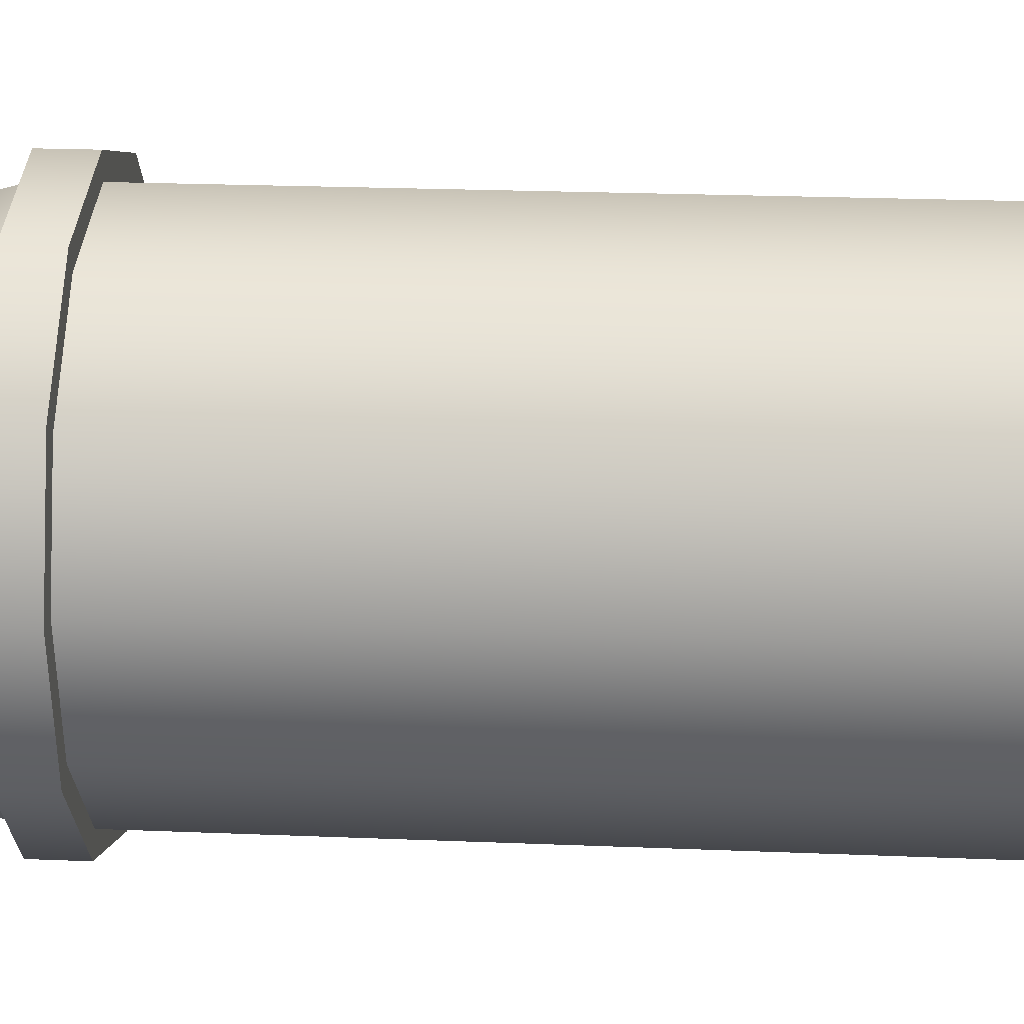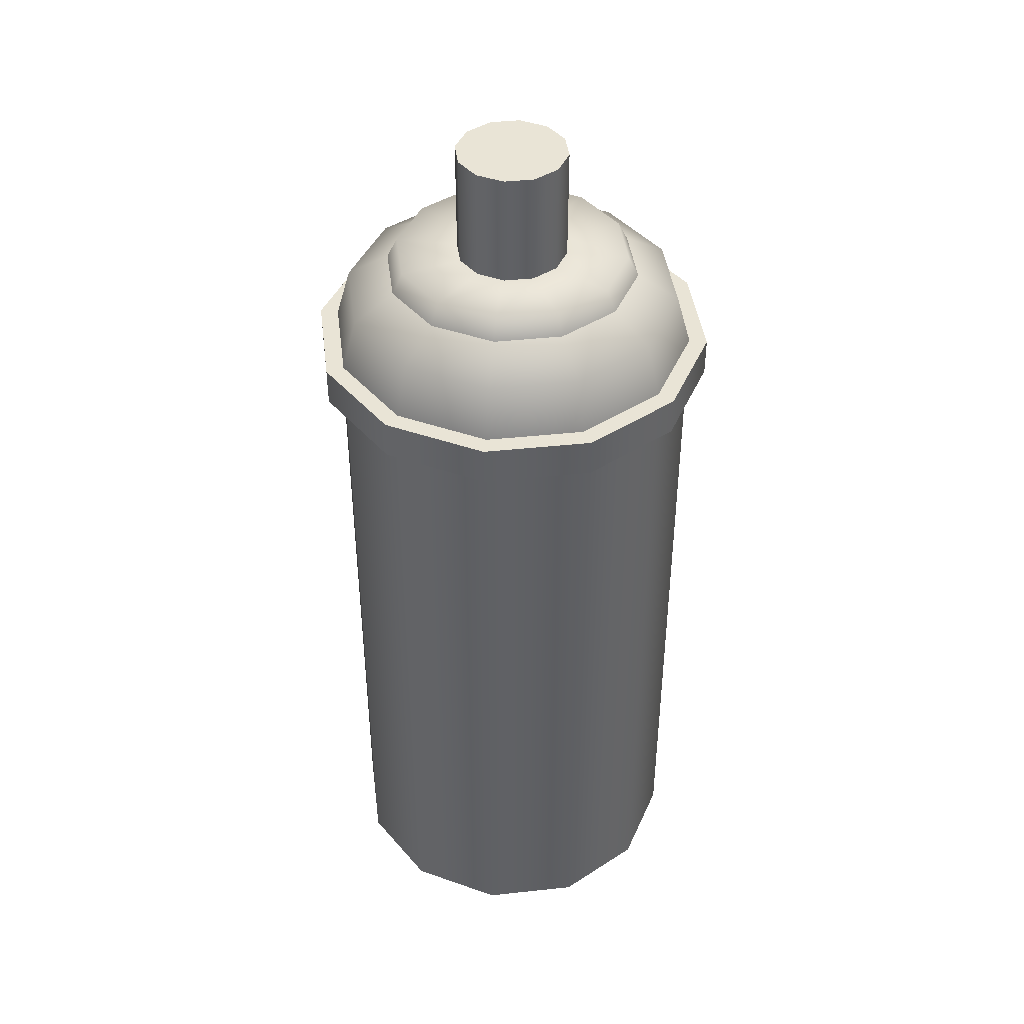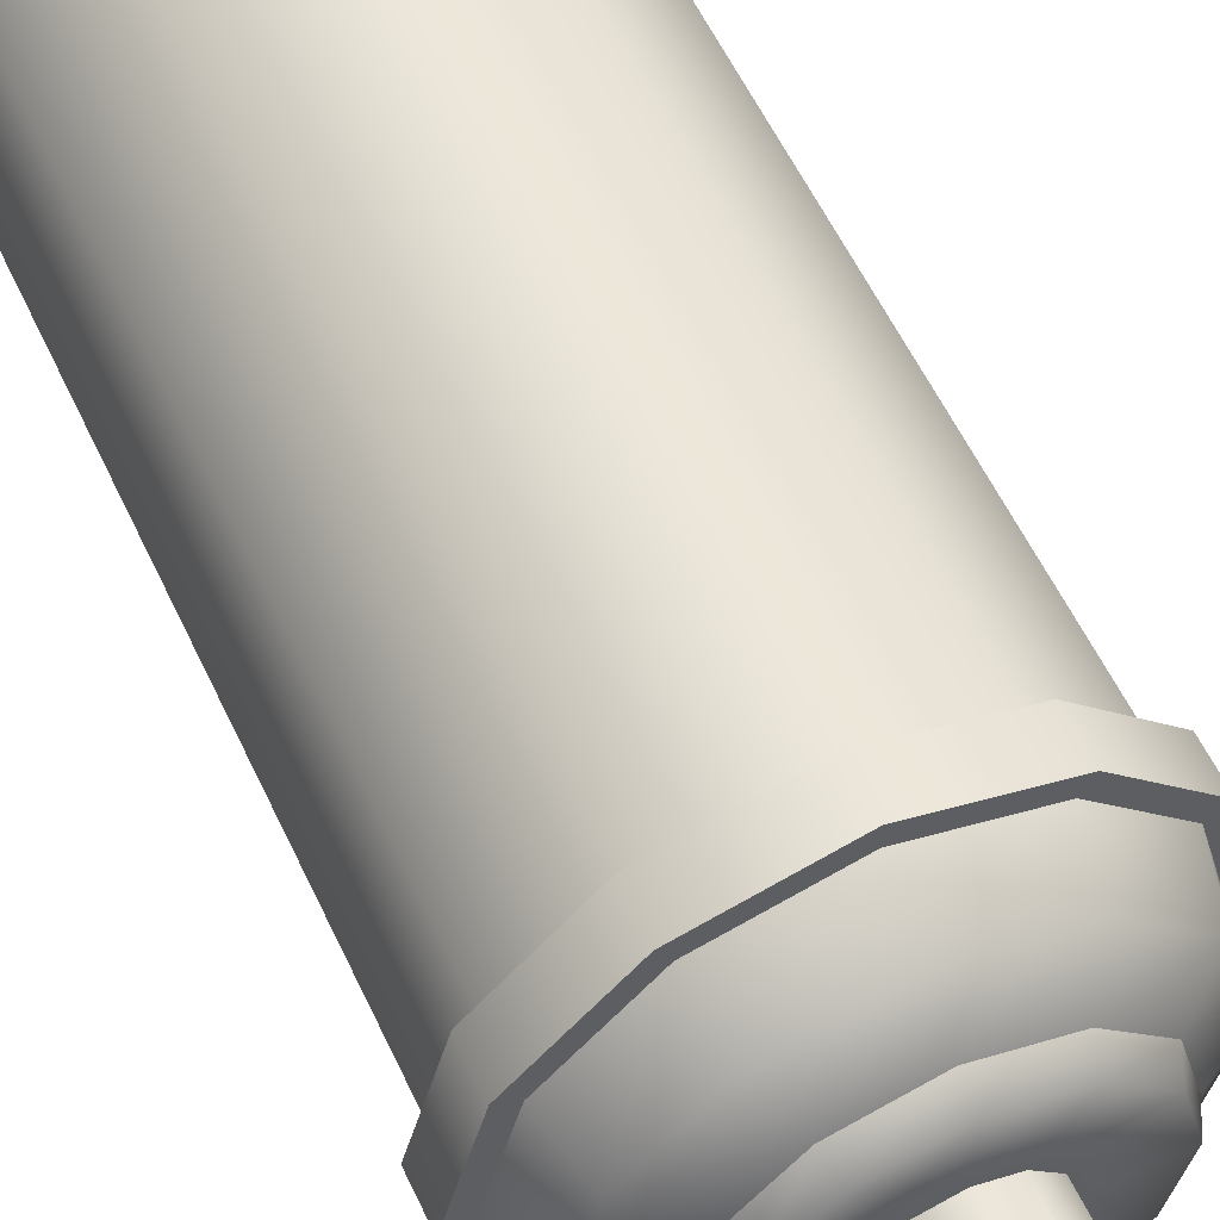
<metadata>
{"format":"obj","ext":"obj","renderer":"f3d","projection":"perspective","resolution":1024,"background":"white","views":[{"elev":19.4,"azim":-85.3,"up":"+Z"},{"elev":42.5,"azim":-112.3,"up":"+Y"},{"elev":56.4,"azim":155.3,"up":"+Z"}]}
</metadata>
<code>
g Handle1
v -24.4 1.783 -33.34
v -24.66 1.783 -33.59
v -24.66 1.783 -33.08
v -24.58 2.949 -33.48
v -24.66 2.949 -33.5
v -24.57 2.92 -33.49
v -24.52 2.949 -33.42
v -24.5 2.92 -33.43
v -24.48 2.92 -33.34
v -24.5 2.949 -33.34
v -24.52 2.949 -33.25
v -24.5 2.92 -33.25
v -24.57 2.92 -33.18
v -24.66 2.949 -33.17
v -24.45 2.885 -33.22
v -24.4 2.813 -33.34
v -24.42 2.885 -33.34
v -24.44 2.813 -33.21
v -24.45 2.885 -33.45
v -24.44 2.813 -33.47
v -24.5 2.92 -33.25
v -24.66 2.813 -33.08
v -24.54 2.885 -33.54
v -24.57 2.92 -33.49
v -24.53 2.813 -33.56
v -24.66 2.813 -33.62
v -24.38 2.813 -33.34
v -24.66 2.813 -33.05
v -24.59 3.108 -33.38
v -24.62 2.949 -33.4
v -24.62 3.108 -33.4
v -24.59 2.949 -33.38
v -24.58 3.108 -33.34
v -24.58 2.949 -33.34
v -24.59 3.108 -33.3
v -24.59 2.949 -33.3
v -24.73 3.108 -33.38
v -24.62 3.108 -33.27
v -24.62 2.949 -33.27
v -24.41 2.813 -33.19
v -24.38 2.759 -33.34
v -24.38 2.813 -33.34
v -24.41 2.759 -33.19
v -24.41 2.759 -33.48
v -24.52 2.813 -33.09
v -24.41 2.813 -33.48
v -24.52 2.759 -33.09
v -24.52 2.759 -33.58
v -24.52 2.813 -33.58
v -24.63 3.007 -33.34
v -24.53 1.917 -33.11
v -24.44 1.917 -33.21
v -24.53 2.759 -33.56
v -24.44 2.759 -33.21
v -24.53 1.917 -33.56
v -24.4 1.917 -33.34
v -24.44 2.759 -33.47
v -24.4 2.759 -33.34
v -24.44 1.917 -33.47
v -24.44 1.917 -33.47
v -24.53 1.783 -33.56
v -24.53 1.917 -33.56
v -24.44 1.783 -33.47
v -24.4 1.917 -33.34
v -24.4 1.783 -33.34
v -24.44 1.917 -33.21
v -24.44 1.783 -33.21
v -24.53 1.917 -33.11
v -24.66 1.783 -33.08
v -24.69 3.007 -33.27
v -24.68 2.991 -33.34
v -24.69 3.007 -33.34
v -24.68 2.991 -33.26
v -24.7 3.028 -33.27
v -24.66 2.985 -33.34
v -24.7 3.028 -33.34
v -24.69 3.05 -33.34
v -24.69 3.05 -33.27
v -24.68 3.066 -33.34
v -24.68 3.066 -33.26
v -24.7 3.108 -33.4
v -24.58 3.108 -33.34
v -24.62 3.108 -33.4
v -24.66 3.108 -33.41
v -24.59 3.108 -33.38
v -24.73 3.108 -33.3
v -24.73 3.108 -33.38
v -24.74 3.108 -33.34
v -24.59 3.108 -33.3
v -24.66 3.108 -33.26
v -24.7 3.108 -33.27
v -24.62 3.108 -33.27
v -24.58 2.949 -33.48
v -24.66 2.949 -33.5
v -24.57 2.92 -33.49
v -24.74 2.949 -33.48
v -24.75 2.92 -33.49
v -24.7 2.949 -33.4
v -24.66 2.949 -33.41
v -24.73 2.949 -33.38
v -24.62 2.949 -33.4
v -24.8 2.949 -33.42
v -24.74 2.949 -33.34
v -24.59 2.949 -33.38
v -24.84 2.92 -33.34
v -24.52 2.949 -33.42
v -24.58 2.949 -33.34
v -24.5 2.949 -33.34
v -24.59 2.949 -33.3
v -24.52 2.949 -33.25
v -24.5 2.92 -33.25
v -24.62 2.949 -33.27
v -24.58 2.949 -33.19
v -24.66 2.949 -33.26
v -24.66 2.92 -33.16
v -24.66 2.949 -33.17
v -24.74 2.949 -33.19
v -24.75 2.92 -33.18
v -24.7 2.949 -33.27
v -24.8 2.949 -33.25
v -24.73 2.949 -33.3
v -24.83 2.949 -33.34
v -24.45 2.885 -33.22
v -24.42 2.885 -33.34
v -24.44 2.813 -33.21
v -24.53 2.813 -33.11
v -24.45 2.885 -33.45
v -24.44 2.813 -33.47
v -24.5 2.92 -33.25
v -24.48 2.92 -33.34
v -24.57 2.92 -33.18
v -24.5 2.92 -33.43
v -24.54 2.885 -33.13
v -24.66 2.813 -33.08
v -24.66 2.885 -33.1
v -24.66 2.92 -33.16
v -24.78 2.885 -33.13
v -24.79 2.813 -33.11
v -24.75 2.92 -33.18
v -24.88 2.813 -33.21
v -24.87 2.885 -33.22
v -24.82 2.92 -33.25
v -24.9 2.885 -33.34
v -24.84 2.92 -33.34
v -24.87 2.885 -33.45
v -24.88 2.813 -33.47
v -24.82 2.92 -33.43
v -24.79 2.813 -33.56
v -24.78 2.885 -33.54
v -24.75 2.92 -33.49
v -24.66 2.92 -33.52
v -24.66 2.885 -33.57
v -24.54 2.885 -33.54
v -24.57 2.92 -33.49
v -24.53 2.813 -33.56
v -24.52 2.813 -33.58
v -24.44 2.813 -33.47
v -24.41 2.813 -33.48
v -24.53 2.813 -33.56
v -24.4 2.813 -33.34
v -24.66 2.813 -33.62
v -24.38 2.813 -33.34
v -24.66 2.813 -33.59
v -24.44 2.813 -33.21
v -24.8 2.813 -33.58
v -24.41 2.813 -33.19
v -24.79 2.813 -33.56
v -24.53 2.813 -33.11
v -24.88 2.813 -33.47
v -24.52 2.813 -33.09
v -24.91 2.813 -33.48
v -24.66 2.813 -33.08
v -24.92 2.813 -33.34
v -24.66 2.813 -33.05
v -24.94 2.813 -33.34
v -24.88 2.813 -33.21
v -24.91 2.813 -33.19
v -24.79 2.813 -33.11
v -24.8 2.813 -33.09
v -24.74 2.949 -33.34
v -24.62 3.108 -33.27
v -24.66 3.072 -33.26
v -24.41 2.759 -33.48
v -24.63 3.007 -33.34
v -24.66 2.759 -33.59
v -24.52 2.759 -33.58
v -24.8 2.759 -33.58
v -24.44 2.759 -33.47
v -24.88 2.759 -33.47
v -24.94 2.759 -33.34
v -24.41 2.759 -33.19
v -24.88 2.759 -33.21
v -24.66 2.759 -33.08
v -24.69 3.007 -33.27
v -24.68 2.991 -33.34
v -24.68 2.991 -33.26
v -24.66 2.985 -33.34
v -24.66 2.985 -33.26
v -24.64 2.991 -33.26
v -24.64 2.991 -33.34
v -24.5 2.949 -33.34
v -24.52 2.949 -33.25
v -24.57 2.92 -33.18
v -24.58 2.949 -33.19
v -24.66 2.92 -33.16
v -24.66 2.949 -33.17
v -24.74 2.949 -33.19
v -24.75 2.92 -33.18
v -24.83 2.949 -33.34
v -24.45 2.885 -33.22
v -24.44 2.813 -33.21
v -24.53 2.813 -33.11
v -24.5 2.92 -33.25
v -24.54 2.885 -33.13
v -24.66 2.813 -33.08
v -24.66 2.885 -33.1
v -24.66 2.92 -33.16
v -24.78 2.885 -33.13
v -24.79 2.813 -33.11
v -24.75 2.92 -33.18
v -24.38 2.813 -33.34
v -24.94 2.813 -33.34
v -24.74 2.949 -33.34
v -24.62 3.108 -33.27
v -24.7 2.949 -33.27
v -24.62 2.949 -33.27
v -24.7 3.108 -33.27
v -24.62 3.028 -33.27
v -24.63 3.007 -33.27
v -24.63 3.05 -33.27
v -24.64 2.991 -33.26
v -24.64 3.066 -33.26
v -24.66 2.949 -33.26
v -24.66 3.108 -33.26
v -24.66 2.985 -33.26
v -24.66 3.072 -33.26
v -24.68 2.991 -33.26
v -24.68 3.066 -33.26
v -24.69 3.007 -33.27
v -24.69 3.05 -33.27
v -24.7 3.028 -33.27
v -24.41 2.759 -33.19
v -24.52 2.813 -33.09
v -24.52 2.759 -33.09
v -24.66 2.813 -33.05
v -24.66 2.759 -33.05
v -24.8 2.813 -33.09
v -24.8 2.759 -33.09
v -24.64 2.991 -33.34
v -24.69 3.007 -33.34
v -24.68 2.991 -33.34
v -24.66 2.985 -33.34
v -24.63 3.007 -33.34
v -24.63 3.05 -33.34
v -24.62 3.028 -33.34
v -24.64 3.066 -33.34
v -24.69 3.05 -33.34
v -24.7 3.028 -33.34
v -24.68 3.066 -33.34
v -24.66 3.072 -33.34
v -24.88 2.759 -33.21
v -24.79 1.917 -33.11
v -24.79 2.759 -33.11
v -24.66 1.917 -33.08
v -24.66 2.759 -33.08
v -24.53 1.917 -33.11
v -24.53 2.759 -33.11
v -24.44 1.917 -33.21
v -24.44 2.759 -33.21
v -24.44 1.917 -33.21
v -24.44 1.783 -33.21
v -24.53 1.917 -33.11
v -24.53 1.783 -33.11
v -24.66 1.917 -33.08
v -24.66 1.783 -33.08
v -24.79 1.917 -33.11
v -24.79 1.783 -33.11
v -24.92 1.783 -33.34
v -24.66 1.783 -33.08
v -24.8 2.949 -33.42
v -24.82 2.92 -33.43
v -24.84 2.92 -33.34
v -24.66 2.949 -33.17
v -24.74 2.949 -33.19
v -24.75 2.92 -33.18
v -24.82 2.92 -33.25
v -24.8 2.949 -33.25
v -24.83 2.949 -33.34
v -24.78 2.885 -33.13
v -24.79 2.813 -33.11
v -24.75 2.92 -33.18
v -24.88 2.813 -33.21
v -24.87 2.885 -33.22
v -24.92 2.813 -33.34
v -24.9 2.885 -33.34
v -24.84 2.92 -33.34
v -24.87 2.885 -33.45
v -24.88 2.813 -33.47
v -24.79 2.813 -33.56
v -24.75 2.92 -33.49
v -24.66 2.813 -33.05
v -24.94 2.813 -33.34
v -24.73 2.949 -33.38
v -24.73 3.108 -33.38
v -24.74 2.949 -33.34
v -24.74 3.108 -33.34
v -24.73 2.949 -33.3
v -24.73 3.108 -33.3
v -24.62 3.108 -33.27
v -24.7 2.949 -33.27
v -24.7 3.108 -33.27
v -24.8 2.813 -33.09
v -24.8 2.759 -33.09
v -24.8 2.759 -33.58
v -24.91 2.813 -33.19
v -24.8 2.813 -33.58
v -24.91 2.759 -33.19
v -24.91 2.759 -33.48
v -24.94 2.813 -33.34
v -24.91 2.813 -33.48
v -24.94 2.759 -33.34
v -24.63 3.007 -33.34
v -24.92 2.759 -33.34
v -24.88 1.917 -33.21
v -24.88 2.759 -33.21
v -24.92 1.917 -33.34
v -24.79 1.917 -33.11
v -24.88 2.759 -33.47
v -24.79 2.759 -33.11
v -24.88 1.917 -33.47
v -24.79 2.759 -33.56
v -24.79 1.917 -33.56
v -24.79 1.917 -33.56
v -24.88 1.783 -33.47
v -24.88 1.917 -33.47
v -24.92 1.783 -33.34
v -24.92 1.917 -33.34
v -24.66 1.783 -33.08
v -24.88 1.783 -33.21
v -24.79 1.917 -33.11
v -24.88 1.917 -33.21
v -24.79 1.783 -33.11
v -24.66 2.985 -33.26
v -24.64 2.991 -33.26
v -24.64 2.991 -33.34
v -24.63 3.007 -33.27
v -24.63 3.007 -33.34
v -24.66 3.072 -33.34
v -24.66 3.072 -33.26
v -24.64 3.066 -33.26
v -24.62 3.028 -33.27
v -24.64 3.066 -33.34
v -24.62 3.028 -33.34
v -24.63 3.05 -33.27
v -24.63 3.05 -33.34
v -24.53 1.783 -33.11
v -24.79 1.783 -33.56
v -24.4 1.783 -33.34
v -24.66 1.783 -33.59
v -24.53 1.783 -33.56
v -24.44 1.783 -33.47
v -24.44 1.783 -33.21
v -24.88 1.783 -33.47
v -24.88 1.783 -33.21
v -24.92 1.783 -33.34
v -24.66 1.783 -33.08
v -24.79 1.783 -33.11
v -24.57 2.92 -33.49
v -24.62 2.949 -33.4
v -24.74 2.949 -33.34
v -24.52 2.949 -33.42
v -24.5 2.92 -33.25
v -24.62 2.949 -33.27
v -24.52 2.813 -33.58
v -24.44 2.813 -33.47
v -24.53 2.813 -33.56
v -24.4 2.813 -33.34
v -24.66 2.813 -33.62
v -24.38 2.813 -33.34
v -24.66 2.813 -33.59
v -24.44 2.813 -33.21
v -24.8 2.813 -33.58
v -24.53 2.813 -33.11
v -24.88 2.813 -33.47
v -24.52 2.813 -33.09
v -24.66 2.813 -33.08
v -24.66 2.813 -33.05
v -24.94 2.813 -33.34
v -24.88 2.813 -33.21
v -24.79 2.813 -33.11
v -24.8 2.813 -33.09
v -24.38 2.813 -33.34
v -24.41 2.759 -33.19
v -24.41 2.759 -33.48
v -24.52 2.759 -33.58
v -24.66 2.759 -33.05
v -24.8 2.813 -33.09
v -24.94 2.759 -33.34
v -24.66 2.759 -33.62
v -24.53 2.759 -33.56
v -24.66 2.759 -33.59
v -24.52 2.759 -33.58
v -24.8 2.759 -33.58
v -24.41 2.759 -33.48
v -24.79 2.759 -33.56
v -24.44 2.759 -33.47
v -24.88 2.759 -33.47
v -24.4 2.759 -33.34
v -24.91 2.759 -33.48
v -24.38 2.759 -33.34
v -24.92 2.759 -33.34
v -24.44 2.759 -33.21
v -24.94 2.759 -33.34
v -24.41 2.759 -33.19
v -24.88 2.759 -33.21
v -24.53 2.759 -33.11
v -24.91 2.759 -33.19
v -24.52 2.759 -33.09
v -24.66 2.759 -33.08
v -24.66 2.759 -33.05
v -24.79 2.759 -33.11
v -24.8 2.759 -33.09
v -24.69 3.05 -33.34
v -24.68 3.066 -33.34
v -24.68 3.066 -33.26
v -24.66 3.072 -33.34
v -24.66 3.072 -33.26
v -24.64 3.066 -33.26
v -24.64 3.066 -33.34
v -24.62 3.028 -33.34
v -24.63 3.05 -33.27
v -24.63 3.05 -33.34
v -24.66 1.783 -33.59
v -24.92 1.783 -33.34
v -24.58 2.949 -33.48
v -24.66 2.92 -33.52
v -24.66 2.949 -33.5
v -24.57 2.92 -33.49
v -24.74 2.949 -33.48
v -24.75 2.92 -33.49
v -24.8 2.949 -33.42
v -24.82 2.92 -33.43
v -24.52 2.949 -33.42
v -24.5 2.92 -33.43
v -24.5 2.949 -33.34
v -24.83 2.949 -33.34
v -24.44 2.813 -33.47
v -24.87 2.885 -33.45
v -24.88 2.813 -33.47
v -24.79 2.813 -33.56
v -24.78 2.885 -33.54
v -24.75 2.92 -33.49
v -24.66 2.813 -33.59
v -24.66 2.885 -33.57
v -24.54 2.885 -33.54
v -24.57 2.92 -33.49
v -24.53 2.813 -33.56
v -24.66 2.813 -33.62
v -24.38 2.813 -33.34
v -24.94 2.813 -33.34
v -24.59 3.108 -33.38
v -24.62 2.949 -33.4
v -24.62 3.108 -33.4
v -24.66 2.949 -33.41
v -24.66 3.108 -33.41
v -24.7 2.949 -33.4
v -24.7 3.108 -33.4
v -24.73 2.949 -33.38
v -24.73 3.108 -33.38
v -24.74 2.949 -33.34
v -24.62 2.949 -33.27
v -24.52 2.759 -33.58
v -24.52 2.813 -33.58
v -24.66 2.759 -33.62
v -24.66 2.813 -33.62
v -24.8 2.759 -33.58
v -24.8 2.813 -33.58
v -24.91 2.759 -33.48
v -24.91 2.813 -33.48
v -24.63 3.007 -33.34
v -24.88 2.759 -33.47
v -24.88 1.917 -33.47
v -24.79 2.759 -33.56
v -24.79 1.917 -33.56
v -24.66 2.759 -33.59
v -24.66 1.917 -33.59
v -24.53 2.759 -33.56
v -24.53 1.917 -33.56
v -24.44 2.759 -33.47
v -24.53 1.783 -33.56
v -24.53 1.917 -33.56
v -24.44 1.783 -33.47
v -24.66 1.783 -33.59
v -24.66 1.917 -33.59
v -24.79 1.783 -33.56
v -24.79 1.917 -33.56
v -24.88 1.783 -33.47
v -24.88 1.917 -33.47
f 7 6 4
f 7 9 8
f 9 7 10
f 11 9 10
f 9 11 12
f 11 13 12
f 15 16 17
f 16 15 18
f 16 19 17
f 19 16 20
f 23 20 25
f 20 23 19
f 29 30 31
f 30 29 32
f 33 32 29
f 32 33 34
f 35 34 33
f 34 35 36
f 38 36 35
f 36 38 39
f 40 41 42
f 41 40 43
f 44 42 41
f 45 43 40
f 42 44 46
f 43 45 47
f 48 46 44
f 46 48 49
f 56 54 52
f 57 55 53
f 54 56 58
f 55 57 59
f 59 58 56
f 58 59 57
f 60 61 62
f 61 60 63
f 64 63 60
f 63 64 65
f 66 65 64
f 65 66 67
f 70 71 72
f 71 70 73
f 72 74 70
f 74 72 76
f 77 74 76
f 74 77 78
f 79 78 77
f 78 79 80
f 81 82 83
f 81 83 84
f 83 82 85
f 86 82 81
f 87 86 81
f 86 87 88
f 82 86 89
f 86 90 89
f 90 86 91
f 89 90 92
f 98 94 96
f 94 98 99
f 99 93 94
f 96 100 98
f 93 99 101
f 100 96 102
f 102 103 100
f 93 101 104
f 106 93 104
f 106 104 107
f 107 108 106
f 109 108 107
f 108 109 110
f 112 110 109
f 110 112 113
f 114 113 112
f 116 113 114
f 114 117 116
f 117 114 119
f 119 120 117
f 120 119 121
f 121 122 120
f 122 121 103
f 103 102 122
f 124 129 123
f 129 124 130
f 124 127 130
f 131 123 129
f 127 132 130
f 123 131 133
f 131 135 133
f 135 131 136
f 136 137 135
f 137 136 139
f 139 141 137
f 141 139 142
f 142 143 141
f 143 142 144
f 144 145 143
f 145 144 147
f 147 149 145
f 149 147 150
f 151 149 150
f 149 151 152
f 151 153 152
f 153 151 154
f 132 153 154
f 127 153 132
f 156 157 158
f 159 157 156
f 160 158 157
f 156 161 159
f 162 158 160
f 163 159 161
f 164 162 160
f 161 165 163
f 166 162 164
f 163 165 167
f 164 168 166
f 165 169 167
f 170 166 168
f 169 165 171
f 168 172 170
f 171 173 169
f 170 172 174
f 173 171 175
f 175 176 173
f 176 175 177
f 178 174 172
f 177 178 176
f 179 174 178
f 178 177 179
f 196 197 195
f 198 197 196
f 199 197 198
f 197 199 200
f 203 202 204
f 204 205 203
f 205 204 206
f 207 205 206
f 205 207 208
f 210 212 211
f 212 210 214
f 214 215 212
f 215 214 216
f 218 215 216
f 215 218 219
f 226 224 228
f 226 228 229
f 228 224 230
f 231 226 229
f 230 224 232
f 226 231 233
f 234 232 224
f 231 235 233
f 232 234 236
f 237 233 235
f 233 237 225
f 234 238 236
f 227 238 234
f 225 237 239
f 238 227 240
f 241 225 239
f 227 225 241
f 227 241 240
f 245 244 243
f 244 245 246
f 247 246 245
f 246 247 248
f 249 250 251
f 249 251 252
f 253 250 249
f 254 253 255
f 253 254 256
f 250 253 256
f 257 250 256
f 250 257 258
f 257 256 259
f 259 256 260
f 264 263 262
f 263 264 265
f 266 265 264
f 265 266 267
f 268 267 266
f 267 268 269
f 272 271 270
f 271 272 273
f 274 273 272
f 273 274 275
f 276 275 274
f 275 276 277
f 282 280 281
f 284 286 285
f 286 284 287
f 287 282 286
f 282 287 288
f 280 282 288
f 289 292 290
f 292 289 293
f 293 294 292
f 294 293 295
f 297 294 295
f 294 297 298
f 305 304 303
f 304 305 306
f 307 306 305
f 306 307 308
f 310 308 307
f 308 310 311
f 315 313 312
f 313 315 317
f 319 317 315
f 317 319 321
f 321 320 318
f 320 321 319
f 323 324 325
f 324 323 326
f 327 325 324
f 328 326 323
f 325 327 329
f 326 328 330
f 336 335 334
f 335 336 337
f 339 337 336
f 337 339 341
f 342 341 339
f 341 342 340
f 346 345 344
f 345 346 347
f 351 347 346
f 347 351 353
f 352 354 350
f 353 351 355
f 354 355 351
f 356 357 358
f 358 357 359
f 358 359 360
f 358 360 361
f 356 358 362
f 357 356 363
f 356 364 363
f 363 364 365
f 364 356 366
f 364 366 367
f 399 400 401
f 400 399 402
f 401 403 399
f 402 404 400
f 403 401 405
f 406 400 404
f 407 403 405
f 404 408 406
f 409 403 407
f 408 404 410
f 407 411 409
f 410 412 408
f 413 409 411
f 412 410 414
f 411 415 413
f 414 416 412
f 413 415 417
f 416 414 418
f 418 419 416
f 419 418 420
f 421 417 415
f 420 421 419
f 422 417 421
f 421 420 422
f 426 425 424
f 425 426 427
f 426 428 427
f 428 426 429
f 431 429 432
f 435 436 437
f 436 435 438
f 436 439 437
f 439 436 440
f 440 441 439
f 441 440 442
f 438 443 444
f 448 450 449
f 450 448 451
f 451 453 450
f 453 451 454
f 455 453 454
f 453 455 457
f 464 463 462
f 463 464 465
f 466 465 464
f 465 466 467
f 468 467 466
f 467 468 469
f 474 473 472
f 473 474 475
f 476 475 474
f 475 476 477
f 478 477 476
f 477 478 479
f 483 482 481
f 482 483 484
f 485 484 483
f 484 485 486
f 487 486 485
f 486 487 488
f 493 491 490
f 491 493 494
f 495 494 493
f 494 495 496
f 497 496 495
f 496 497 498

</code>
